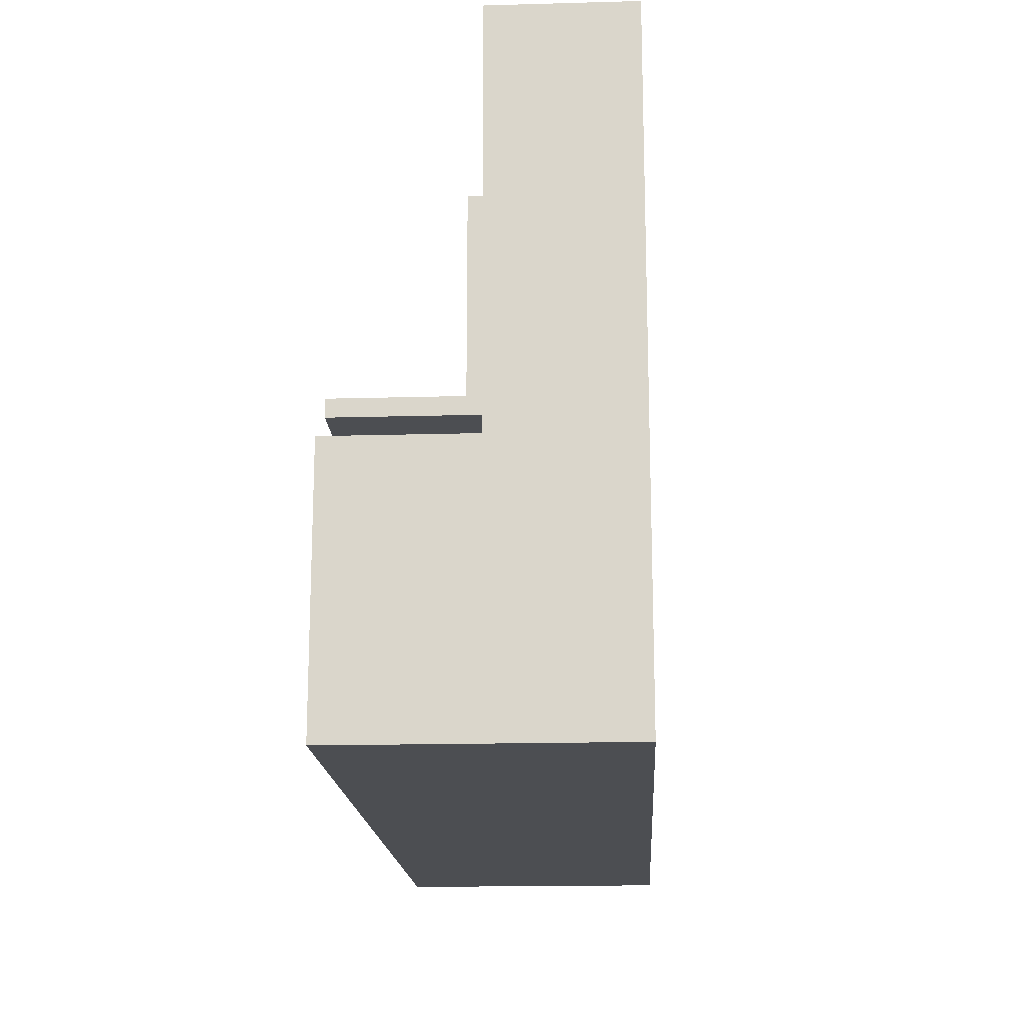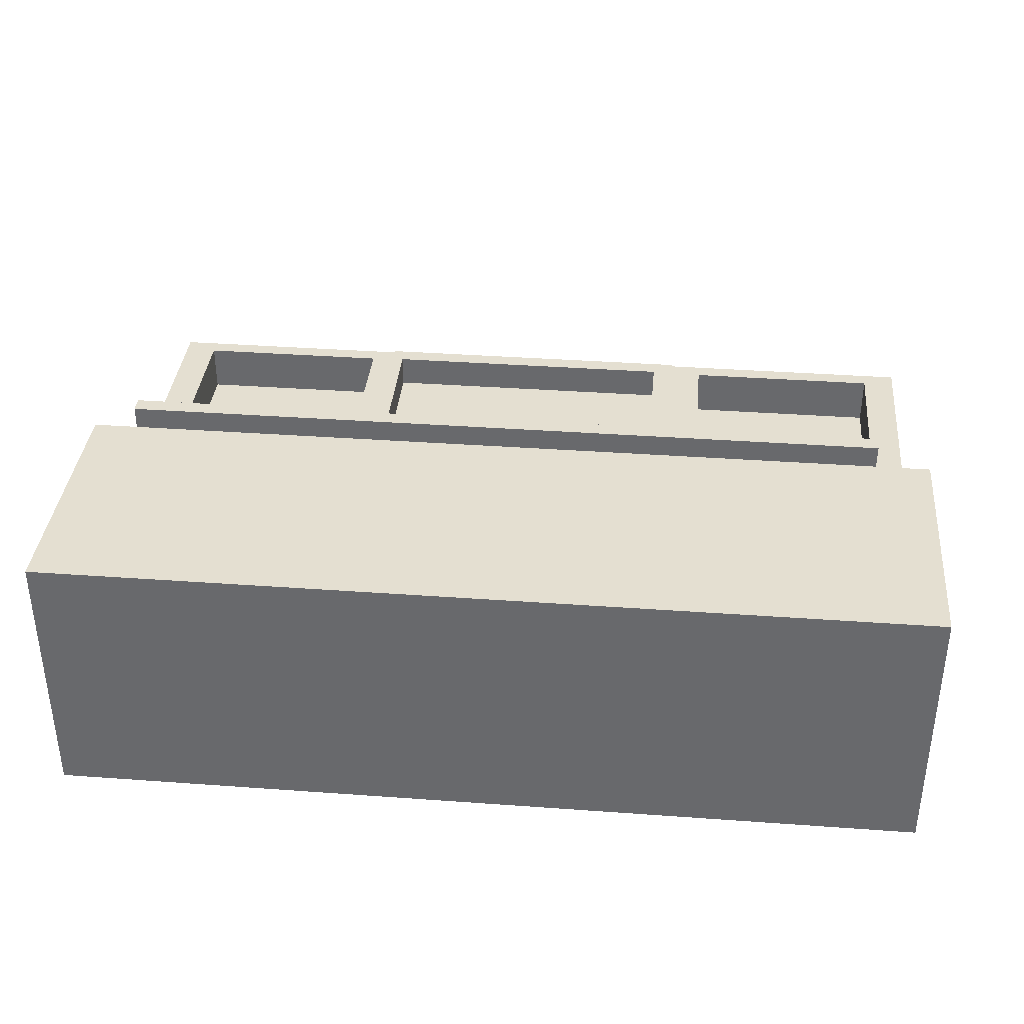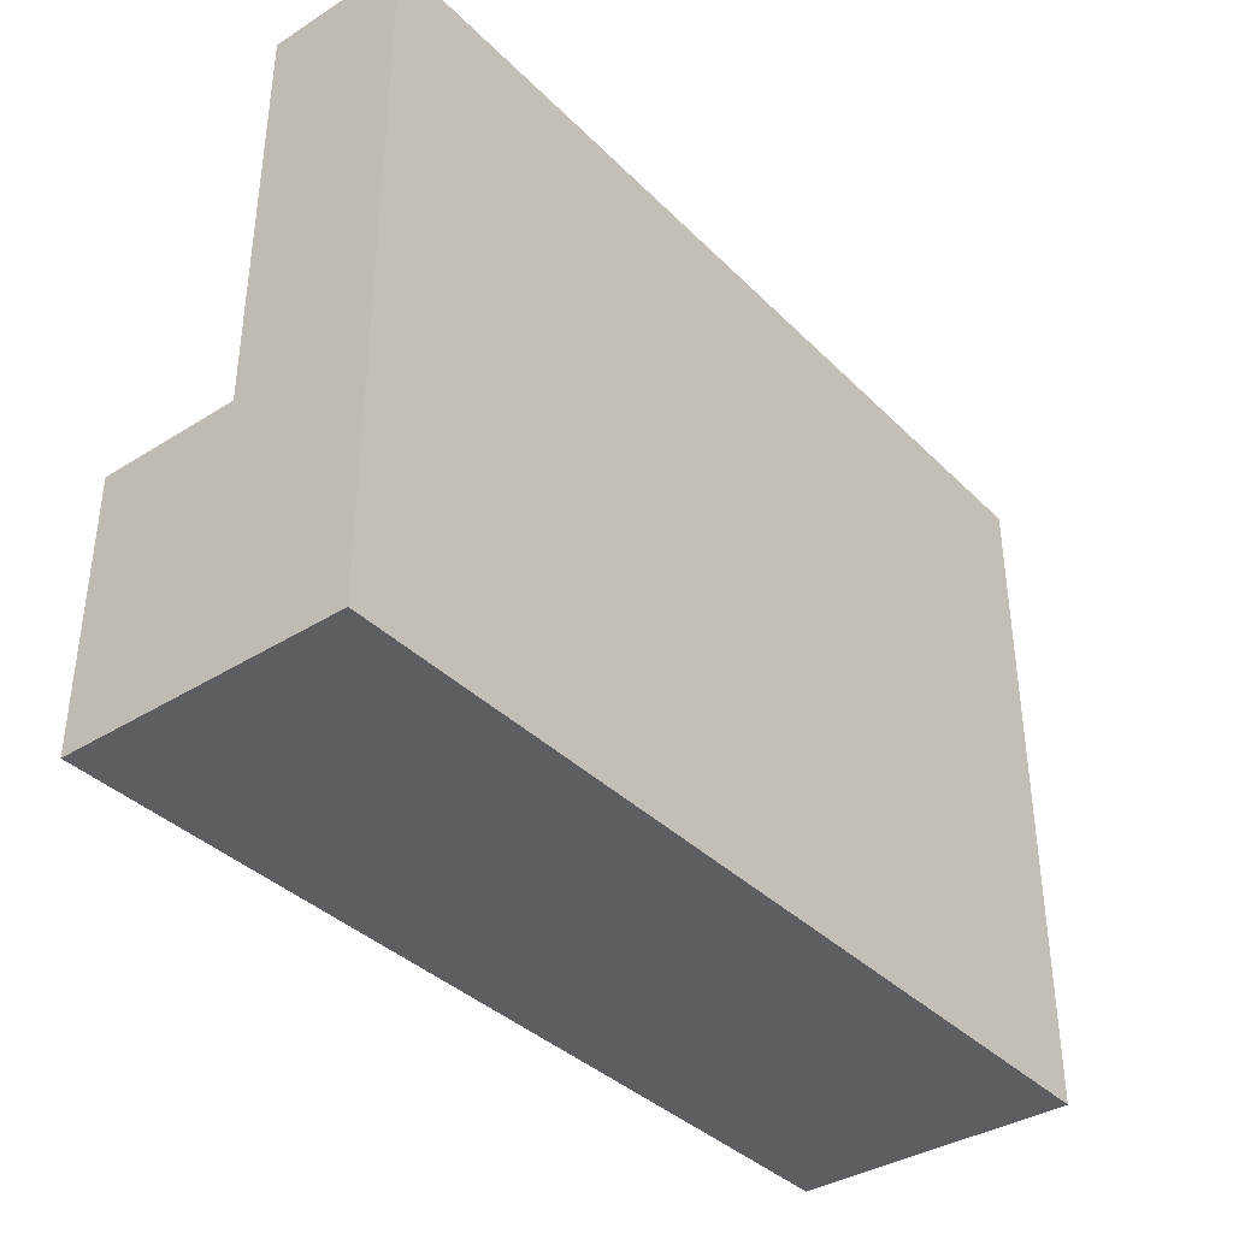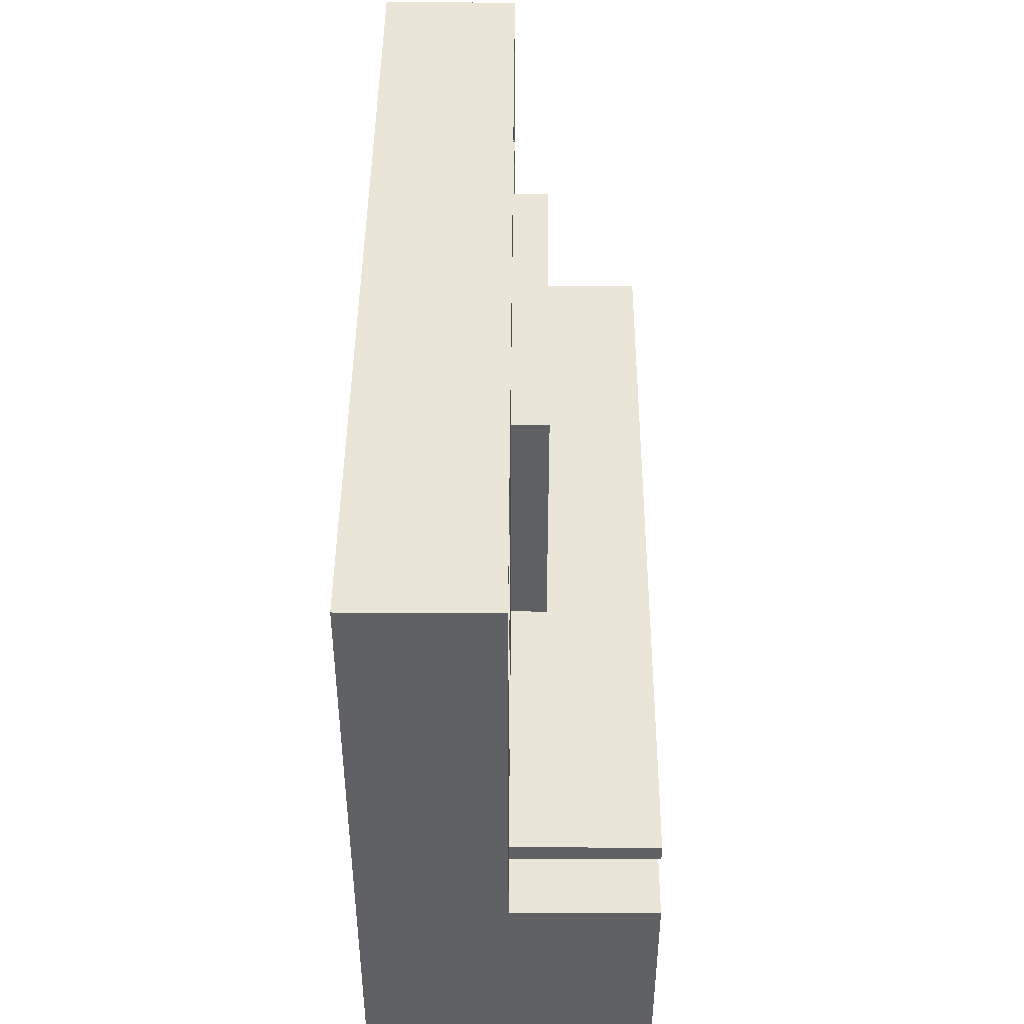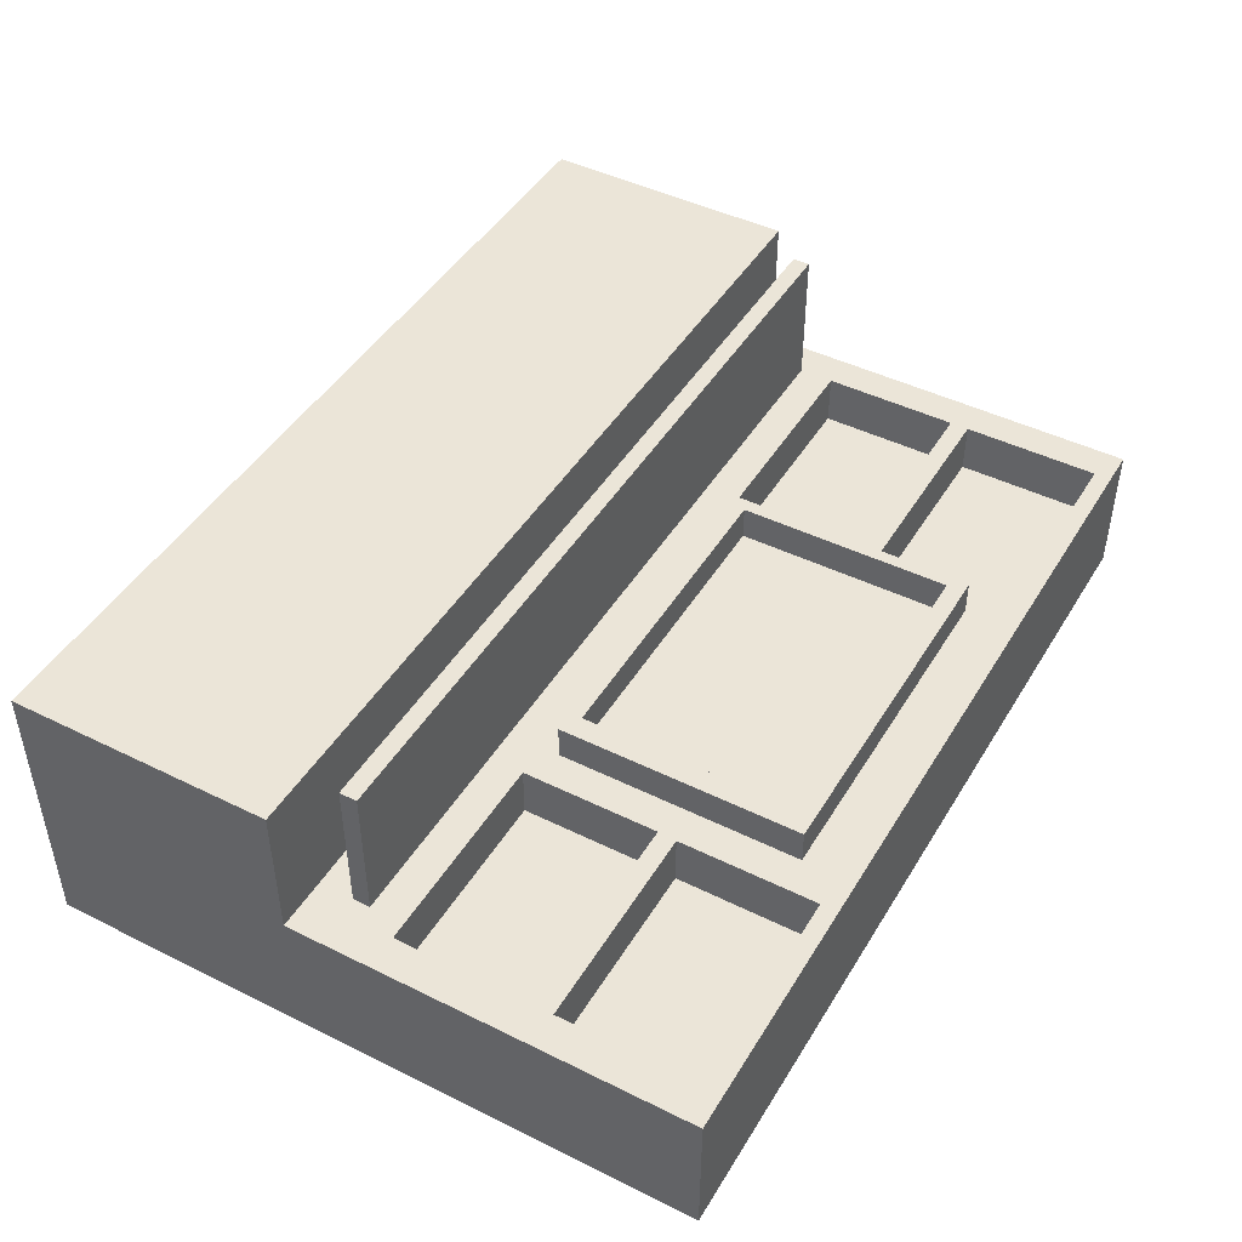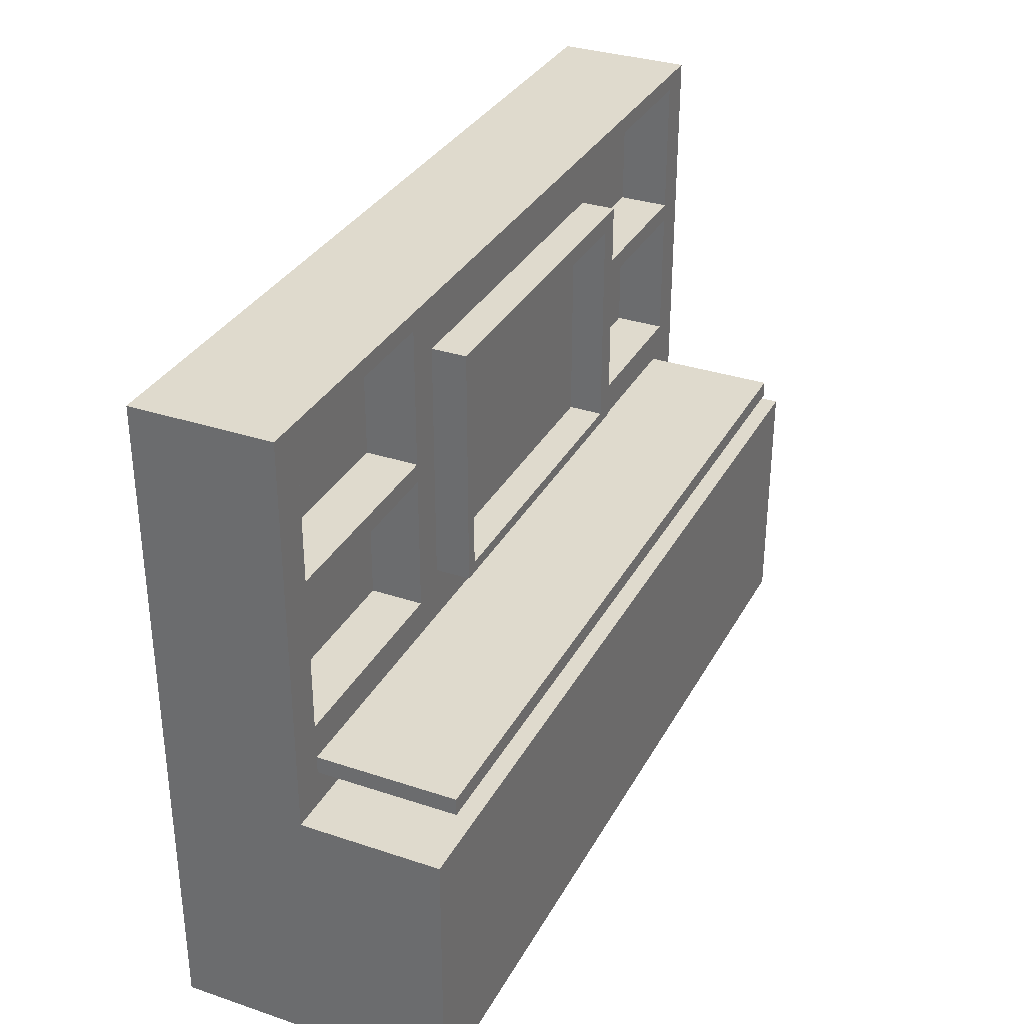
<metadata>
{"format":"obj","ext":"obj","renderer":"f3d","projection":"perspective","resolution":1024,"background":"white","views":[{"elev":-17.0,"azim":93.2,"up":"+Y"},{"elev":36.6,"azim":5.4,"up":"+Z"},{"elev":-37.6,"azim":128.8,"up":"+Y"},{"elev":44.3,"azim":-89.6,"up":"+Y"},{"elev":45.6,"azim":119.6,"up":"+Z"},{"elev":32.8,"azim":-65.2,"up":"+Y"}]}
</metadata>
<code>
v 1150 -50 800
v 1150 -100 800
v 1150 -100 400
v 1150 -50 400
v -1200 -50 800
v 1150 -50 800
v 1150 -50 400
v -1200 -50 400
v -1200 -100 800
v -1200 -50 800
v -1200 -50 400
v -1200 -100 400
v 1150 -100 800
v -1200 -100 800
v -1200 -100 400
v 1150 -100 400
v -1200 -100 800
v 1150 -100 800
v 1150 -50 800
v -1200 -50 800
v 437.2 133.4 500
v 437.2 748.3 500
v 437.2 748.3 400
v 437.2 133.4 400
v 437.2 748.3 500
v -467.3 748.3 500
v -467.3 748.3 400
v 437.2 748.3 400
v -467.3 748.3 500
v -463.8 133.4 500
v -463.8 133.4 400
v -467.3 748.3 400
v -463.8 133.4 500
v 437.2 133.4 500
v 437.2 133.4 400
v -463.8 133.4 400
v -463.8 133.4 400
v 437.2 133.4 400
v 437.2 748.3 400
v -467.3 748.3 400
v -500 800 400
v -500 100 400
v -500 100 500
v -500 800 500
v 500 800 400
v -500 800 400
v -500 800 500
v 500 800 500
v 500 100 400
v 500 800 400
v 500 800 500
v 500 100 500
v -500 100 400
v 500 100 400
v 500 100 500
v -500 100 500
v 437.2 748.3 500
v 437.2 133.4 500
v -463.8 133.4 500
v -467.3 748.3 500
v -500 100 500
v 500 100 500
v 500 800 500
v -500 800 500
v 1200 50 400
v 1200 445.7 400
v 1200 445.7 250
v 1200 50 250
v 1200 445.7 400
v 597.4 445.7 400
v 597.4 445.7 250
v 1200 445.7 250
v 597.4 445.7 400
v 597.4 50 400
v 597.4 50 250
v 597.4 445.7 250
v 597.4 50 400
v 1200 50 400
v 1200 50 250
v 597.4 50 250
v 597.4 50 250
v 1200 50 250
v 1200 445.7 250
v 597.4 445.7 250
v 1200 900 400
v 600 900 400
v 600 900 250
v 1200 900 250
v 600 900 400
v 600 500 400
v 600 500 250
v 600 900 250
v 600 500 400
v 1200 500 400
v 1200 500 250
v 600 500 250
v 1200 500 400
v 1200 900 400
v 1200 900 250
v 1200 500 250
v 1200 500 250
v 1200 900 250
v 600 900 250
v 600 500 250
v 1300 -200 400
v -1300 -200 400
v -1300 -200 800
v 1300 -200 800
v 1300 -950 800
v 1300 -200 800
v -1300 -200 800
v -1300 -950 800
v 1150 -50 400
v 1150 -100 400
v -1200 -100 400
v -1200 -50 400
v -500 100 400
v -500 800 400
v 500 800 400
v 500 100 400
v 1200 445.7 400
v 1200 50 400
v 597.4 50 400
v 597.4 445.7 400
v 600 900 400
v 1200 900 400
v 1200 500 400
v 600 500 400
v -1300 -200 400
v 1300 -200 400
v 1300 950 400
v -1300 950 400
v -1200 500 400
v -1200 900 400
v -600 900 400
v -600 500 400
v -600 445.7 400
v -600 50 400
v -1200 50 400
v -1200 445.7 400
v -600 50 400
v -600 445.7 400
v -600 445.7 250
v -600 50 250
v -600 445.7 400
v -1200 445.7 400
v -1200 445.7 250
v -600 445.7 250
v -1200 445.7 400
v -1200 50 400
v -1200 50 250
v -1200 445.7 250
v -1200 50 400
v -600 50 400
v -600 50 250
v -1200 50 250
v -1200 50 250
v -600 50 250
v -600 445.7 250
v -1200 445.7 250
v -1200 900 400
v -1200 500 400
v -1200 500 250
v -1200 900 250
v -1200 500 400
v -600 500 400
v -600 500 250
v -1200 500 250
v -600 500 400
v -600 900 400
v -600 900 250
v -600 500 250
v -600 900 400
v -1200 900 400
v -1200 900 250
v -600 900 250
v -600 900 250
v -1200 900 250
v -1200 500 250
v -600 500 250
v 1300 950 0
v -1300 950 0
v -1300 950 400
v 1300 950 400
v 1300 -950 0
v 1300 950 0
v 1300 950 400
v 1300 -200 400
v 1300 -200 800
v 1300 -950 800
v -1300 -950 0
v 1300 -950 0
v 1300 -950 800
v -1300 -950 800
v -1300 950 0
v -1300 -950 0
v -1300 -950 800
v -1300 -200 800
v -1300 -200 400
v -1300 950 400
v -1300 -950 0
v -1300 950 0
v 1300 950 0
v 1300 -950 0
g 3b869534-e2f4-11ea-a6da-54bf646e7e1f
f 1 2 4
f 4 2 3
g 3b881bdc-e2f4-11ea-b24f-54bf646e7e1f
f 5 6 8
f 8 6 7
g 3b892d3a-e2f4-11ea-9daa-54bf646e7e1f
f 9 10 12
f 12 10 11
g 3b8a65da-e2f4-11ea-83c9-54bf646e7e1f
f 13 14 16
f 16 14 15
g 3b8bc54c-e2f4-11ea-b5b1-54bf646e7e1f
f 17 18 20
f 20 18 19
g 3b1eac1c-e2f4-11ea-bd4d-54bf646e7e1f
f 21 22 24
f 24 22 23
g 3b2032c0-e2f4-11ea-9a19-54bf646e7e1f
f 25 26 28
f 28 26 27
g 3b21e06e-e2f4-11ea-8e60-54bf646e7e1f
f 29 30 32
f 32 30 31
g 3b23670c-e2f4-11ea-a9b8-54bf646e7e1f
f 33 34 36
f 36 34 35
g 3b24787a-e2f4-11ea-b928-54bf646e7e1f
f 38 39 37
f 37 39 40
g 3ab9a978-e2f4-11ea-86be-54bf646e7e1f
f 41 42 44
f 44 42 43
g 3ababac0-e2f4-11ea-97b8-54bf646e7e1f
f 45 46 48
f 48 46 47
g 3abc8f8a-e2f4-11ea-bc57-54bf646e7e1f
f 49 50 52
f 52 50 51
g 3abda0f6-e2f4-11ea-966e-54bf646e7e1f
f 53 54 56
f 56 54 55
g 3abe8b58-e2f4-11ea-9237-54bf646e7e1f
f 58 62 57
f 57 62 63
f 57 63 64
f 62 58 61
f 61 58 59
f 61 59 60
f 61 60 64
f 64 60 57
g 3a3cffae-e2f4-11ea-8a53-54bf646e7e1f
f 65 66 68
f 68 66 67
g 3a3dedc6-e2f4-11ea-84a5-54bf646e7e1f
f 69 70 72
f 72 70 71
g 3a3ed480-e2f4-11ea-813f-54bf646e7e1f
f 73 74 76
f 76 74 75
g 3a3fbed2-e2f4-11ea-879a-54bf646e7e1f
f 77 78 80
f 80 78 79
g 3a40d03a-e2f4-11ea-9b41-54bf646e7e1f
f 81 82 84
f 84 82 83
g 3a41ba90-e2f4-11ea-b41d-54bf646e7e1f
f 85 86 88
f 88 86 87
g 3a42cc00-e2f4-11ea-b1a1-54bf646e7e1f
f 89 90 92
f 92 90 91
g 3a43dd74-e2f4-11ea-8f5e-54bf646e7e1f
f 93 94 96
f 96 94 95
g 3a44eee6-e2f4-11ea-a677-54bf646e7e1f
f 97 98 100
f 100 98 99
g 3a46004c-e2f4-11ea-b290-54bf646e7e1f
f 102 103 101
f 101 103 104
g 39e235fe-e2f4-11ea-bda0-54bf646e7e1f
f 105 106 108
f 108 106 107
g 39e32068-e2f4-11ea-970b-54bf646e7e1f
f 110 111 109
f 109 111 112
g 39363f92-e2f4-11ea-9751-54bf646e7e1f
f 114 130 113
f 113 130 122
f 113 122 123
f 130 114 129
f 129 114 115
f 129 115 116
f 113 138 116
f 116 138 139
f 116 139 129
f 129 139 140
f 129 140 132
f 132 140 133
f 132 133 134
f 118 137 117
f 117 137 138
f 117 138 123
f 123 138 113
f 119 135 118
f 118 135 136
f 118 136 137
f 137 136 133
f 137 133 140
f 120 124 119
f 119 124 128
f 119 128 125
f 124 120 123
f 123 120 117
f 122 130 121
f 121 130 131
f 121 131 127
f 127 131 126
f 126 131 125
f 125 131 132
f 125 132 135
f 135 132 134
f 124 121 128
f 128 121 127
f 119 125 135
g 399a30be-e2f4-11ea-9d25-54bf646e7e1f
f 141 142 144
f 144 142 143
g 399accf8-e2f4-11ea-9945-54bf646e7e1f
f 145 146 148
f 148 146 147
g 399b4236-e2f4-11ea-b3a0-54bf646e7e1f
f 149 150 152
f 152 150 151
g 399bb752-e2f4-11ea-a1b7-54bf646e7e1f
f 153 154 156
f 156 154 155
g 399c2c9a-e2f4-11ea-ad9b-54bf646e7e1f
f 157 158 160
f 160 158 159
g 39653e52-e2f4-11ea-875d-54bf646e7e1f
f 161 162 164
f 164 162 163
g 3965da8a-e2f4-11ea-b756-54bf646e7e1f
f 165 166 168
f 168 166 167
g 3967131e-e2f4-11ea-bdcb-54bf646e7e1f
f 169 170 172
f 172 170 171
g 3967883a-e2f4-11ea-a563-54bf646e7e1f
f 173 174 176
f 176 174 175
g 3968247a-e2f4-11ea-a06c-54bf646e7e1f
f 177 178 180
f 180 178 179
g 3934dfd8-e2f4-11ea-93e5-54bf646e7e1f
f 181 182 184
f 184 182 183
g 39352e1e-e2f4-11ea-ace9-54bf646e7e1f
f 190 185 188
f 188 185 186
f 188 186 187
f 188 189 190
g 39357c30-e2f4-11ea-a733-54bf646e7e1f
f 191 192 194
f 194 192 193
g 3935ca7a-e2f4-11ea-a9c9-54bf646e7e1f
f 200 195 199
f 199 195 196
f 199 196 197
f 197 198 199
g 3936b4b0-e2f4-11ea-bb77-54bf646e7e1f
f 202 203 201
f 201 203 204

</code>
